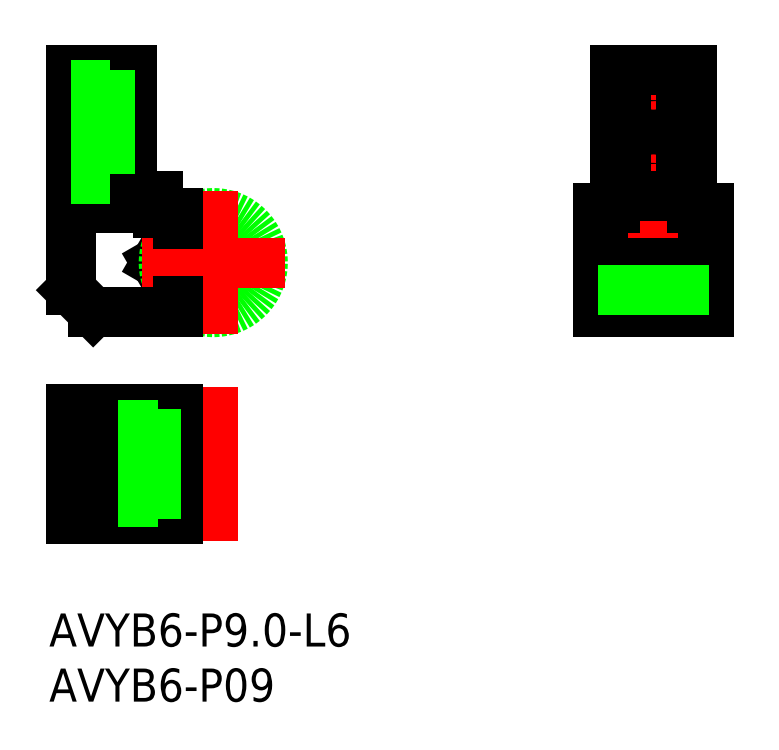
<metadata>
{"format":"dxf","ext":"dxf","renderer":"ezdxf+matplotlib","layout":"modelspace","background":"white","min_lineweight":24,"dpi":150}
</metadata>
<code>
0
SECTION
2
ENTITIES
0
LINE
8
0
10
34.95
20
3.464
30
0
11
44.95
21
3.464
31
0
0
LINE
8
0
10
34.95
20
-3.464
30
0
11
44.95
21
-3.464
31
0
0
LINE
8
0
10
34.95
20
4.5
30
0
11
44.95
21
4.5
31
0
0
LINE
8
0
10
34.95
20
-4.533e-12
30
0
11
44.95
21
-4.533e-12
31
0
0
LINE
8
0
10
-5.2
20
0
30
0
11
-3.2
21
-3.464
31
0
0
LINE
8
0
10
-5.2
20
0
30
0
11
-3.2
21
3.464
31
0
0
CIRCLE
8
0
10
0
20
-4.533e-12
30
0
40
4.5
0
LINE
8
CENTER
10
32.95
20
-4.533e-12
30
0
11
46.95
21
-4.533e-12
31
0
0
LINE
8
CENTER
10
-6.5
20
-4.44e-12
30
0
11
6.5
21
-4.233e-13
31
0
0
LINE
8
CENTER
10
0
20
-11.25
30
0
11
0
21
-25.25
31
0
0
LINE
8
CENTER
10
-14.9
20
-18.25
30
0
11
-1.2
21
-18.25
31
0
0
LINE
8
CENTER
10
36.5
20
9
30
0
11
43.4
21
9
31
0
0
LINE
8
CENTER
10
36.5
20
14.7
30
0
11
43.4
21
14.7
31
0
0
LINE
8
CENTER
10
39.95
20
19.5
30
0
11
39.95
21
-6.5
31
0
0
LINE
8
CENTER
10
-7.4
20
9
30
0
11
-14.9
21
9
31
0
0
LINE
8
CENTER
10
-7.4
20
14.7
30
0
11
-14.9
21
14.7
31
0
0
LINE
8
CENTER
10
3e-16
20
6.5
30
0
11
-8e-16
21
-6.5
31
0
0
LINE
8
0
10
-5
20
-23.25
30
0
11
-5
21
-13.25
31
0
0
LINE
8
0
10
-7.4
20
-15.75
30
0
11
-9.4
21
-15.75
31
0
0
LINE
8
0
10
-7.4
20
-20.75
30
0
11
-9.4
21
-20.75
31
0
0
LINE
8
0
10
-3.2
20
-23.25
30
0
11
-3.2
21
-13.25
31
0
0
LINE
8
0
10
-3.2
20
-13.25
30
0
11
-12.9
21
-13.25
31
0
0
LINE
8
0
10
-3.2
20
-23.25
30
0
11
-12.9
21
-23.25
31
0
0
LINE
8
0
10
-12.9
20
-23.25
30
0
11
-12.9
21
-13.25
31
0
0
LINE
8
0
10
-7.4
20
-14.75
30
0
11
-7.4
21
-15.75
31
0
0
LINE
8
0
10
-12.9
20
-14.75
30
0
11
-5
21
-14.75
31
0
0
LINE
8
0
10
-12.9
20
-21.75
30
0
11
-5
21
-21.75
31
0
0
LINE
8
0
10
-7.4
20
-20.75
30
0
11
-7.4
21
-21.75
31
0
0
LINE
8
0
10
-9.4
20
-15.75
30
0
11
-9.4
21
-20.75
31
0
0
LINE
8
0
10
-5
20
4.5
30
0
11
-5
21
6
31
0
0
LINE
8
0
10
-3.2
20
-3.464
30
0
11
-3.2
21
-4.5
31
0
0
LINE
8
0
10
-3.2
20
4.5
30
0
11
-3.2
21
3.464
31
0
0
LINE
8
0
10
-3.2
20
-4.5
30
0
11
-10.9
21
-4.5
31
0
0
LINE
8
0
10
-3.2
20
4.5
30
0
11
-5
21
4.5
31
0
0
LINE
8
0
10
-9.4
20
8
30
0
11
-9.4
21
6
31
0
0
LINE
8
0
10
34.95
20
-4.5
30
0
11
34.95
21
5
31
0
0
LINE
8
0
10
44.95
20
5
30
0
11
44.95
21
-4.5
31
0
0
LINE
8
0
10
-5
20
5
30
0
11
-12.9
21
5
31
0
0
LINE
8
0
10
-9.4
20
6
30
0
11
-5
21
6
31
0
0
LINE
8
0
10
34.95
20
-4.5
30
0
11
44.95
21
-4.5
31
0
0
LINE
8
0
10
-7.4
20
8
30
0
11
-9.4
21
8
31
0
0
LINE
8
0
10
-7.4
20
17.5
30
0
11
-7.4
21
8
31
0
0
LINE
8
0
10
-12.9
20
17.5
30
0
11
-7.4
21
17.5
31
0
0
LINE
8
0
10
-12.9
20
17.5
30
0
11
-12.9
21
-2.5
31
0
0
CIRCLE
8
0
10
39.95
20
9
30
0
40
1.45
0
CIRCLE
8
0
10
39.95
20
14.7
30
0
40
1.45
0
LINE
8
0
10
42.45
20
8
30
0
11
42.45
21
17.5
31
0
0
LINE
8
0
10
37.45
20
17.5
30
0
11
37.45
21
8
31
0
0
LINE
8
0
10
36.45
20
17.5
30
0
11
43.45
21
17.5
31
0
0
LINE
8
0
10
42.45
20
8
30
0
11
43.45
21
8
31
0
0
LINE
8
0
10
36.45
20
8
30
0
11
37.45
21
8
31
0
0
LINE
8
0
10
36.45
20
6
30
0
11
43.45
21
6
31
0
0
LINE
8
0
10
43.45
20
17.5
30
0
11
43.45
21
5
31
0
0
LINE
8
0
10
36.45
20
17.5
30
0
11
36.45
21
5
31
0
0
LINE
8
0
10
-9.4
20
17.5
30
0
11
-9.4
21
8
31
0
0
LINE
8
0
10
-5.2
20
-13.25
30
0
11
-5.2
21
-23.25
31
0
0
LINE
8
0
10
-9.4
20
-14.75
30
0
11
-9.4
21
-15.75
31
0
0
LINE
8
0
10
-9.4
20
-20.75
30
0
11
-9.4
21
-21.75
31
0
0
LINE
8
0
10
-9.4
20
-16.8
30
0
11
-12.9
21
-16.8
31
0
0
LINE
8
0
10
-9.4
20
-19.7
30
0
11
-12.9
21
-19.7
31
0
0
LINE
8
0
10
-10.9
20
-4.5
30
0
11
-12.9
21
-2.5
31
0
0
LINE
8
0
10
34.95
20
5
30
0
11
36.45
21
5
31
0
0
LINE
8
0
10
43.45
20
5
30
0
11
44.95
21
5
31
0
0
TEXT
8
0
10
-14.89
20
-34.84
30
0
40
3
1
AVYB6-P9-L6
0
TEXT
8
0
10
-14.89
20
-39.84
30
0
40
3
1
AVYB6-P09
0
LINE
8
0
10
-12.9
20
16.15
30
0
11
-9.4
21
16.15
31
0
0
LINE
8
0
10
-12.9
20
13.25
30
0
11
-9.4
21
13.25
31
0
0
LINE
8
0
10
-12.9
20
10.45
30
0
11
-9.4
21
10.45
31
0
0
LINE
8
0
10
-12.9
20
7.55
30
0
11
-9.4
21
7.55
31
0
0
LINE
8
0
10
34.95
20
-4.038e-12
30
0
11
44.95
21
-4.038e-12
31
0
0
LINE
8
0
10
34.95
20
-2.5
30
0
11
44.95
21
-2.5
31
0
0
LINE
8
0
10
-10.9
20
-23.25
30
0
11
-10.9
21
-13.25
31
0
0
ENDSEC
0
EOF

</code>
